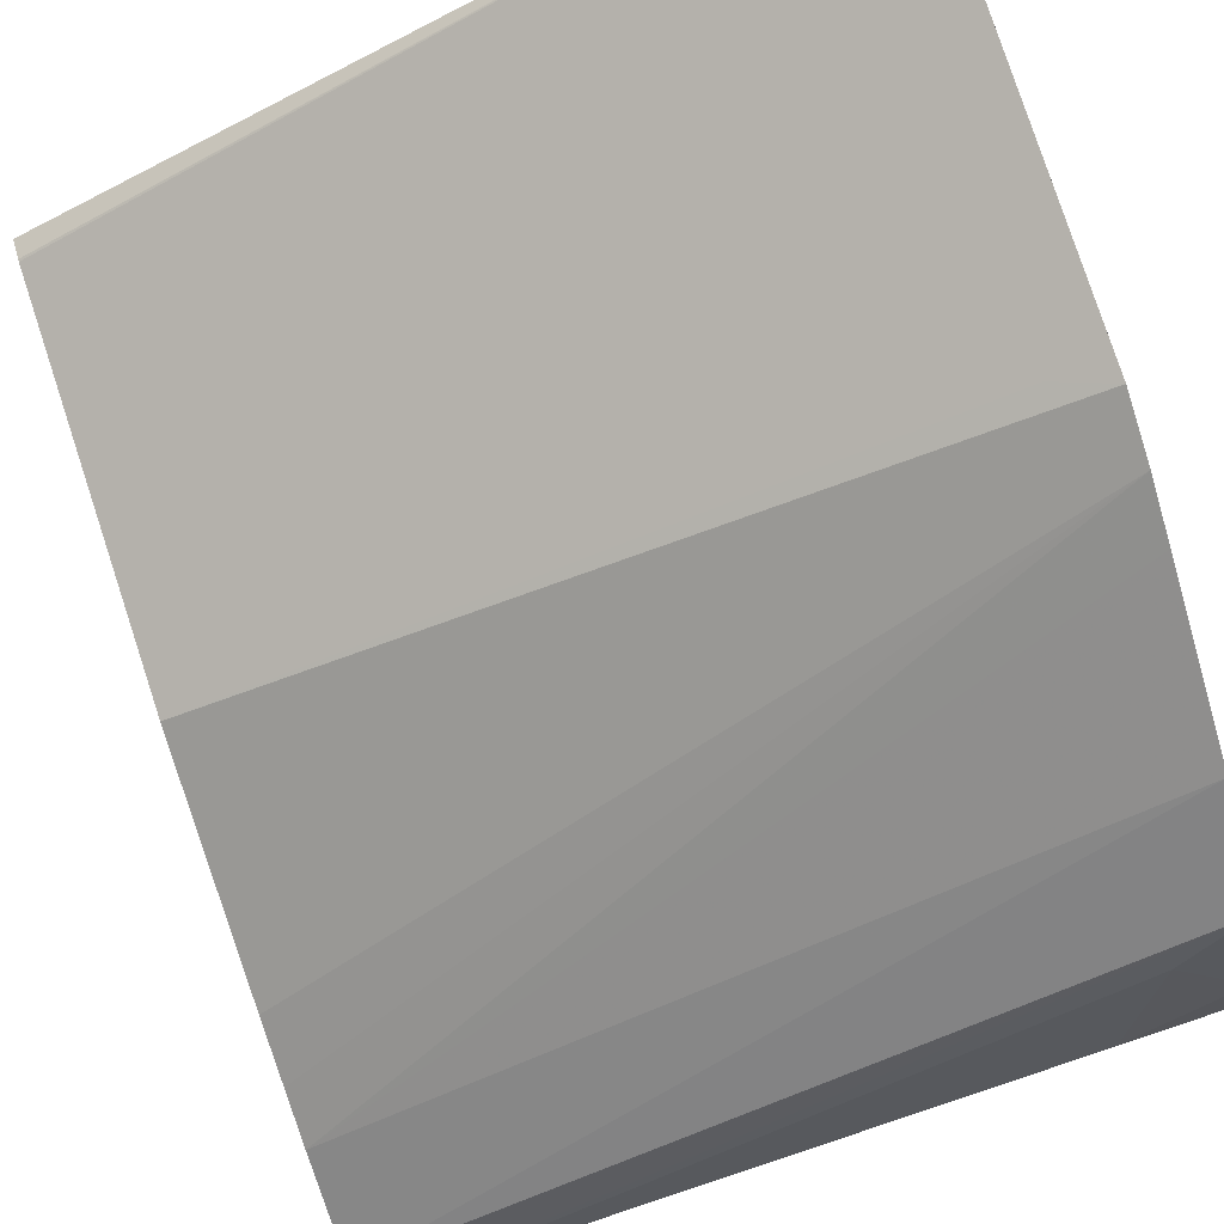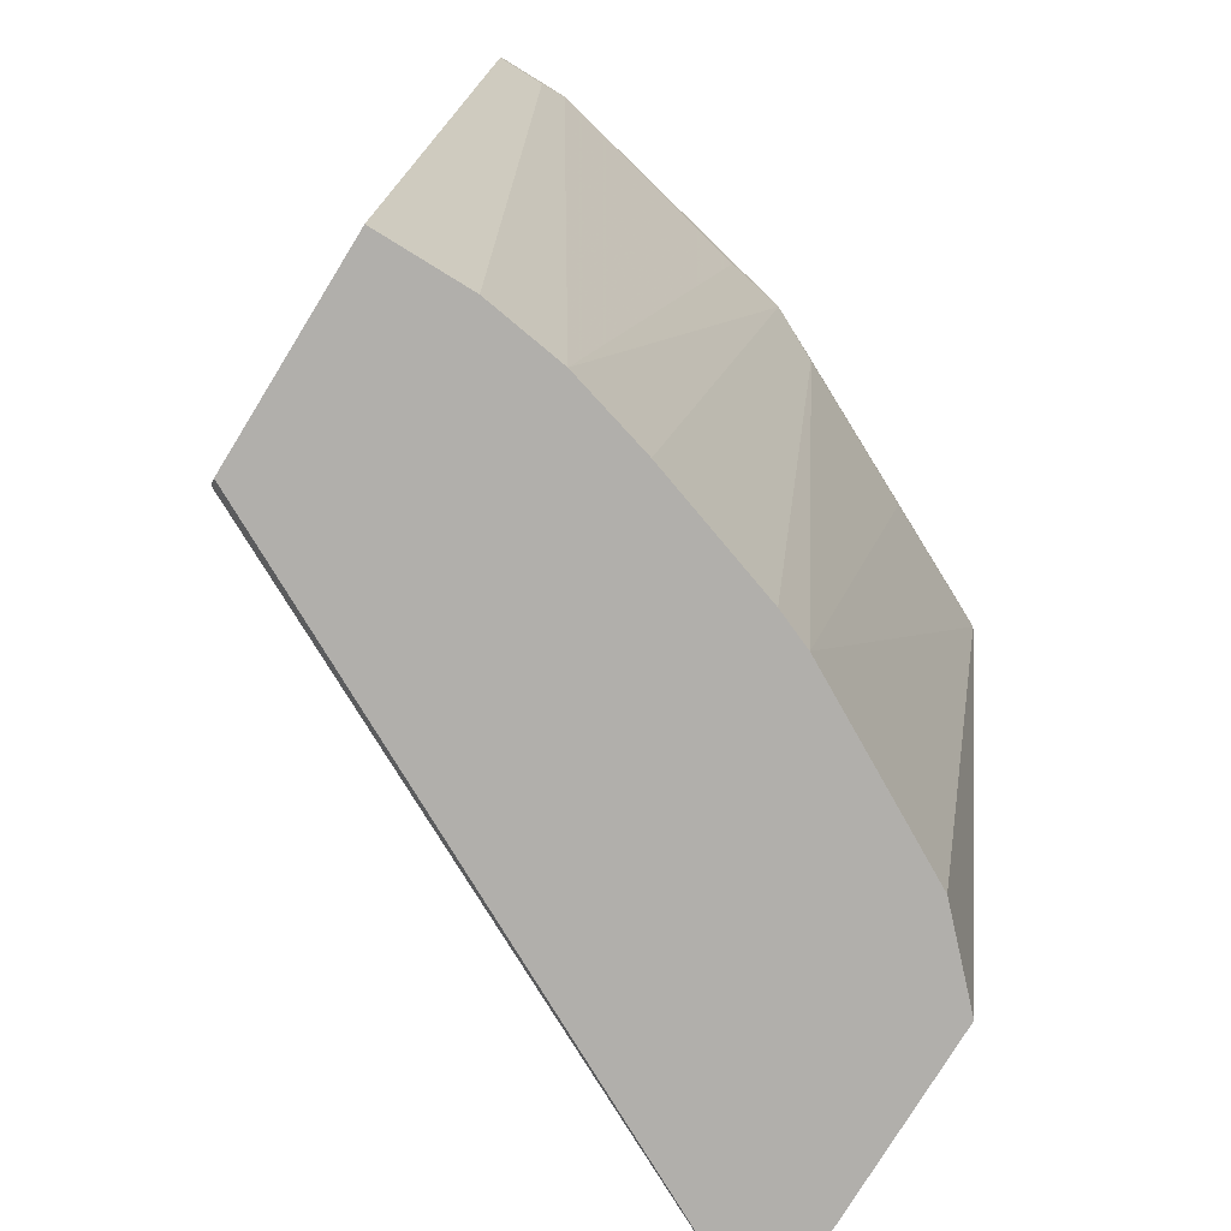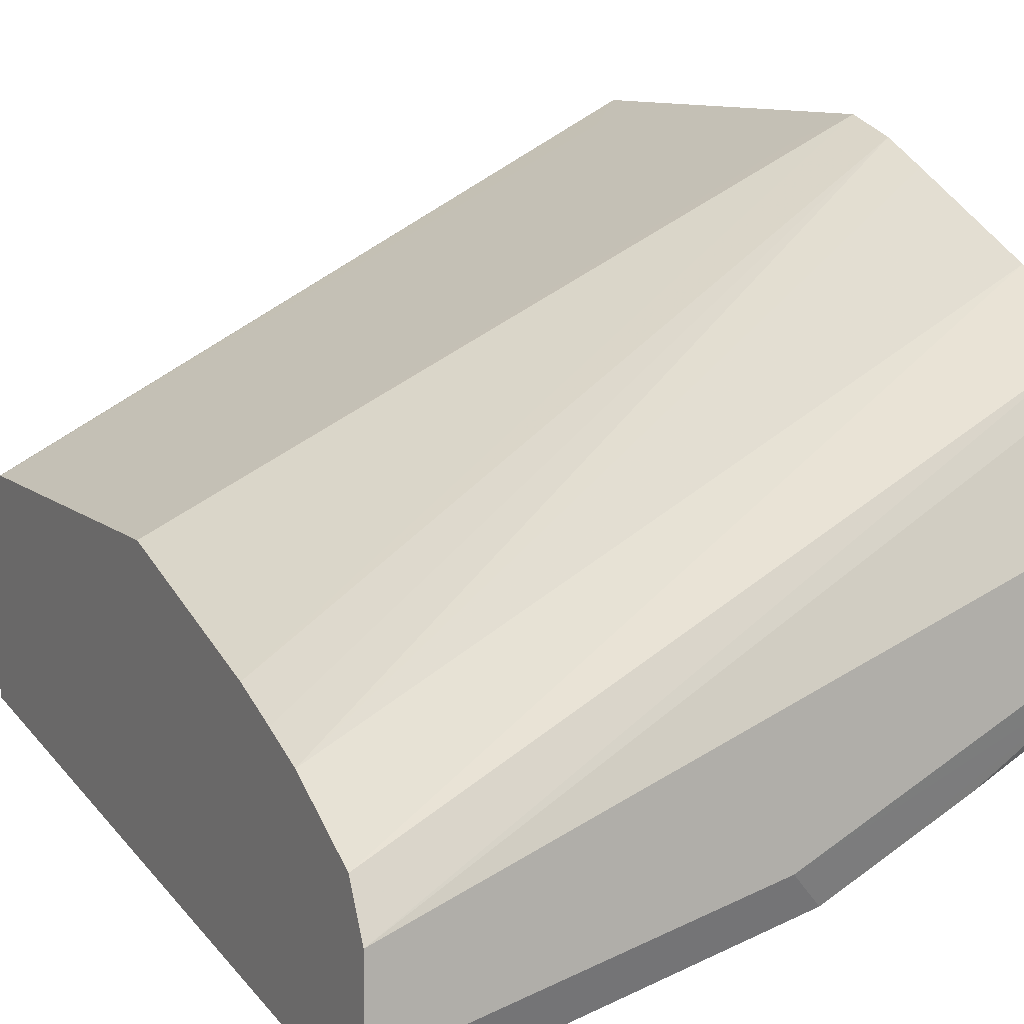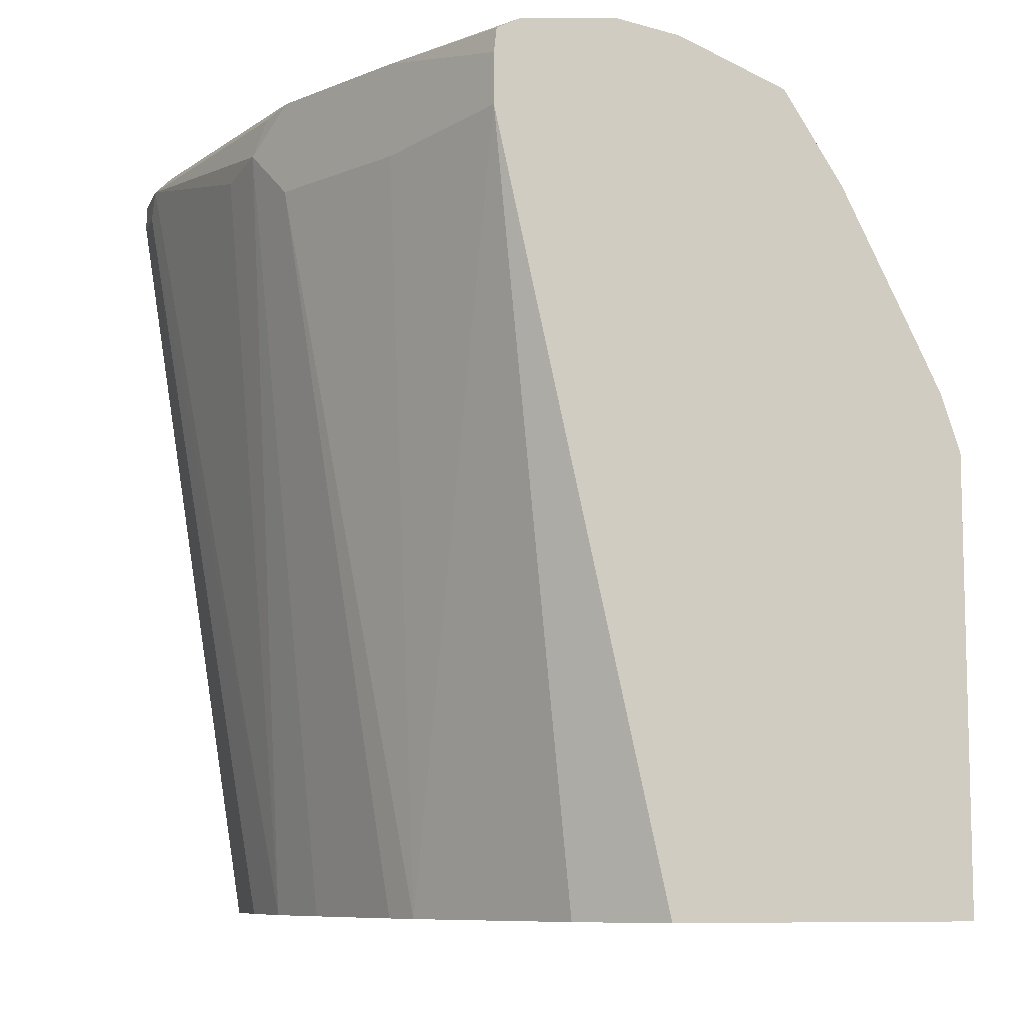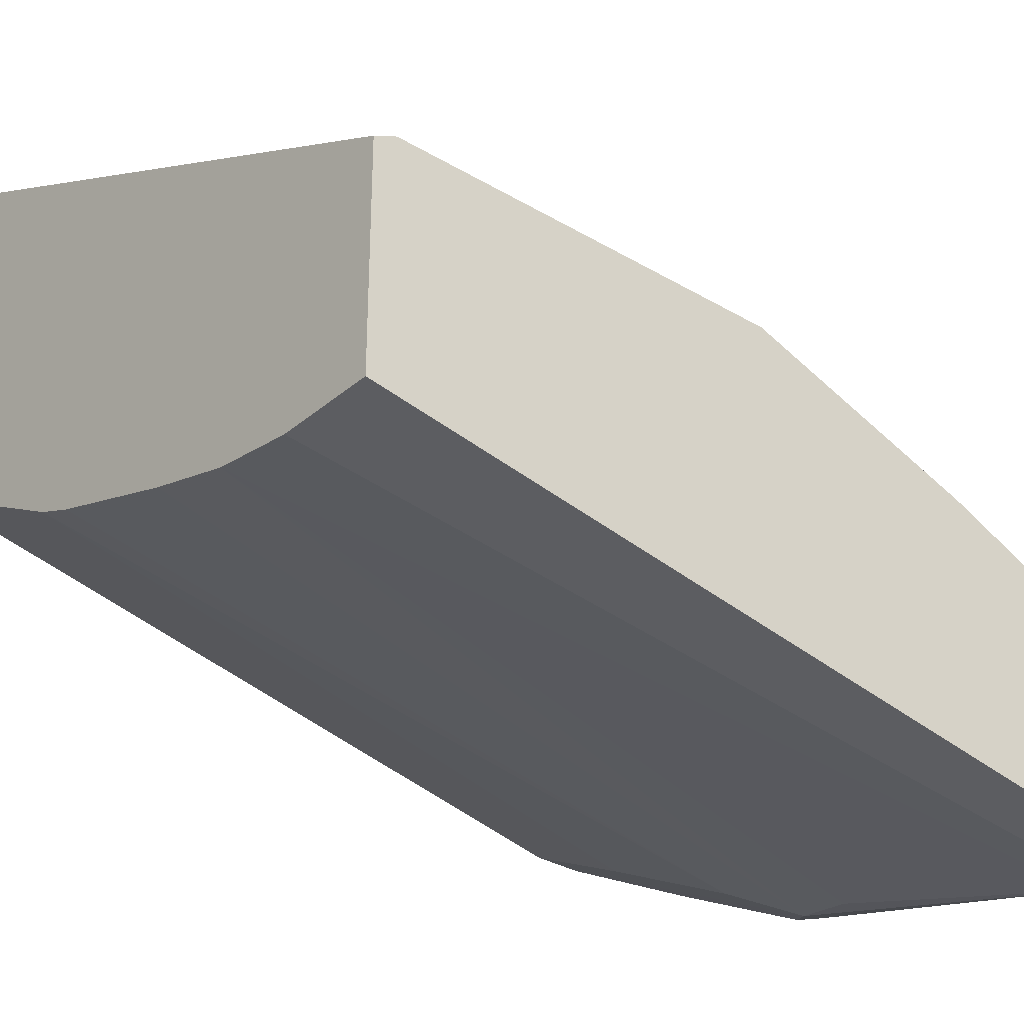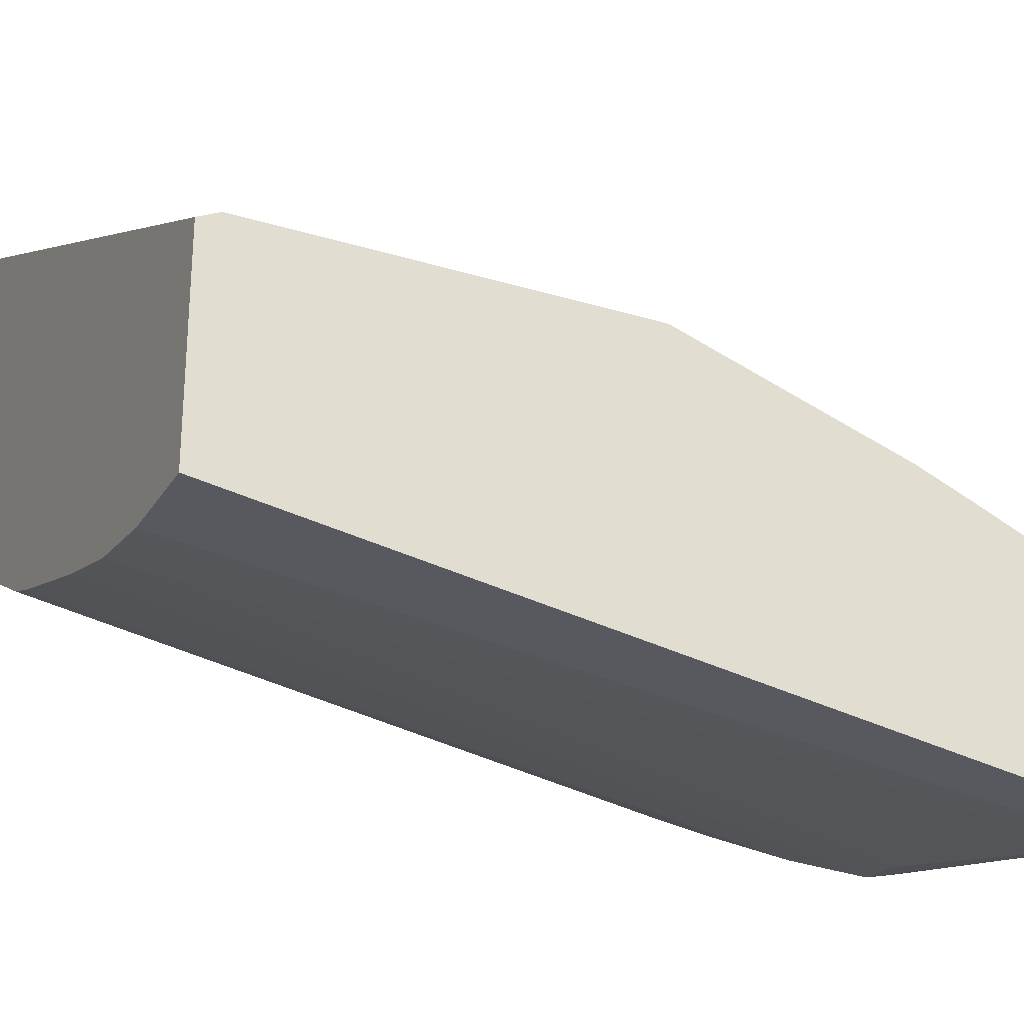
<metadata>
{"format":"obj","ext":"obj","renderer":"f3d","projection":"perspective","resolution":1024,"background":"white","views":[{"elev":79.6,"azim":161.8,"up":"+Z"},{"elev":-78.2,"azim":148.4,"up":"+Y"},{"elev":10.3,"azim":152.0,"up":"+Z"},{"elev":-8.7,"azim":-106.4,"up":"+Y"},{"elev":-31.9,"azim":50.0,"up":"+Z"},{"elev":-27.3,"azim":64.7,"up":"+Z"}]}
</metadata>
<code>
v -0.3294 0.6261 -0.2257
v -0.000996 0.7098 -0.4259
v -0.3294 0.6527 -0.2346
v -0.3294 0.4159 -0.2257
v -0.3076 0.6152 -0.2366
v -0.000996 0.6034 -0.3904
v -0.000996 0.7365 -0.4369
v -0.000996 0.7597 -0.447
v -0.3294 0.6765 -0.2463
v -0.3294 0.4153 -0.2259
v -0.000996 0.4248 -0.3907
v -0.000996 0.4259 -0.3904
v -0.3076 0.4377 -0.2366
v -0.000996 0.8044 -0.4732
v -0.3294 0.7474 -0.2818
v -0.3294 0.4153 -0.3679
v -0.000996 0.4153 -0.3954
v -0.000996 0.8163 -0.4969
v -0.3294 0.7907 -0.3095
v -0.2958 0.4153 -0.4022
v -0.3294 0.7708 -0.4475
v -0.000996 0.4153 -0.4969
v -0.000996 0.8163 -0.5324
v -0.2839 0.8163 -0.3904
v -0.3017 0.7985 -0.3372
v -0.3294 0.8112 -0.36
v -0.2073 0.4153 -0.4511
v -0.3294 0.7946 -0.4475
v -0.1715 0.7867 -0.5264
v -0.1952 0.763 -0.5146
v -0.2662 0.763 -0.4791
v -0.000996 0.7926 -0.556
v -0.04613 0.4153 -0.4969
v -0.03552 0.8163 -0.5324
v -0.000996 0.8044 -0.556
v -0.3294 0.8163 -0.3904
v -0.1896 0.4153 -0.4584
v -0.3294 0.8061 -0.4462
v -0.2662 0.8074 -0.4791
v -0.1952 0.8074 -0.5146
v -0.142 0.7808 -0.5324
v -0.08438 0.4153 -0.4913
v -0.1249 0.4153 -0.4798
v -0.1774 0.8044 -0.5205
v -0.03552 0.8044 -0.556
v -0.02369 0.7926 -0.556
v -0.05326 0.8074 -0.5501
v -0.1774 0.8163 -0.4969
v -0.3194 0.8163 -0.4259
v -0.3294 0.8125 -0.4259
v -0.3294 0.8113 -0.4358
f 27 31 30
f 21 30 31
f 24 26 25
f 24 36 26
f 23 45 34
f 23 35 45
f 22 46 32
f 22 33 46
f 21 31 27
f 21 29 30
f 18 49 36
f 20 21 27
f 19 25 26
f 18 25 19
f 18 24 25
f 18 36 24
f 18 48 49
f 18 34 48
f 18 23 34
f 16 21 20
f 27 30 37
f 21 28 29
f 28 38 39
f 49 51 50
f 28 40 29
f 48 51 49
f 42 45 46
f 41 45 42
f 40 45 44
f 40 47 45
f 40 51 48
f 39 51 40
f 38 51 39
f 36 49 50
f 34 40 48
f 28 39 40
f 34 47 40
f 33 42 46
f 32 45 35
f 32 46 45
f 29 45 41
f 29 44 45
f 29 40 44
f 29 37 30
f 29 43 37
f 29 42 43
f 29 41 42
f 34 45 47
f 14 19 15
f 10 17 11
f 10 22 17
f 2 12 11
f 2 6 12
f 2 7 3
f 1 6 2
f 1 5 6
f 1 13 5
f 1 4 13
f 1 10 4
f 1 16 10
f 1 21 16
f 1 28 21
f 1 51 38
f 1 50 51
f 1 36 50
f 1 26 36
f 1 19 26
f 1 15 19
f 1 9 15
f 1 3 9
f 1 2 3
f 14 18 19
f 2 11 17
f 2 17 22
f 1 38 28
f 2 32 35
f 10 33 22
f 2 22 32
f 10 42 33
f 10 43 42
f 10 37 43
f 10 27 37
f 10 16 20
f 8 15 9
f 8 14 15
f 5 12 6
f 10 20 27
f 2 14 8
f 4 12 13
f 4 11 12
f 4 10 11
f 3 8 9
f 3 7 8
f 2 8 7
f 2 35 23
f 2 18 14
f 2 23 18
f 5 13 12

</code>
